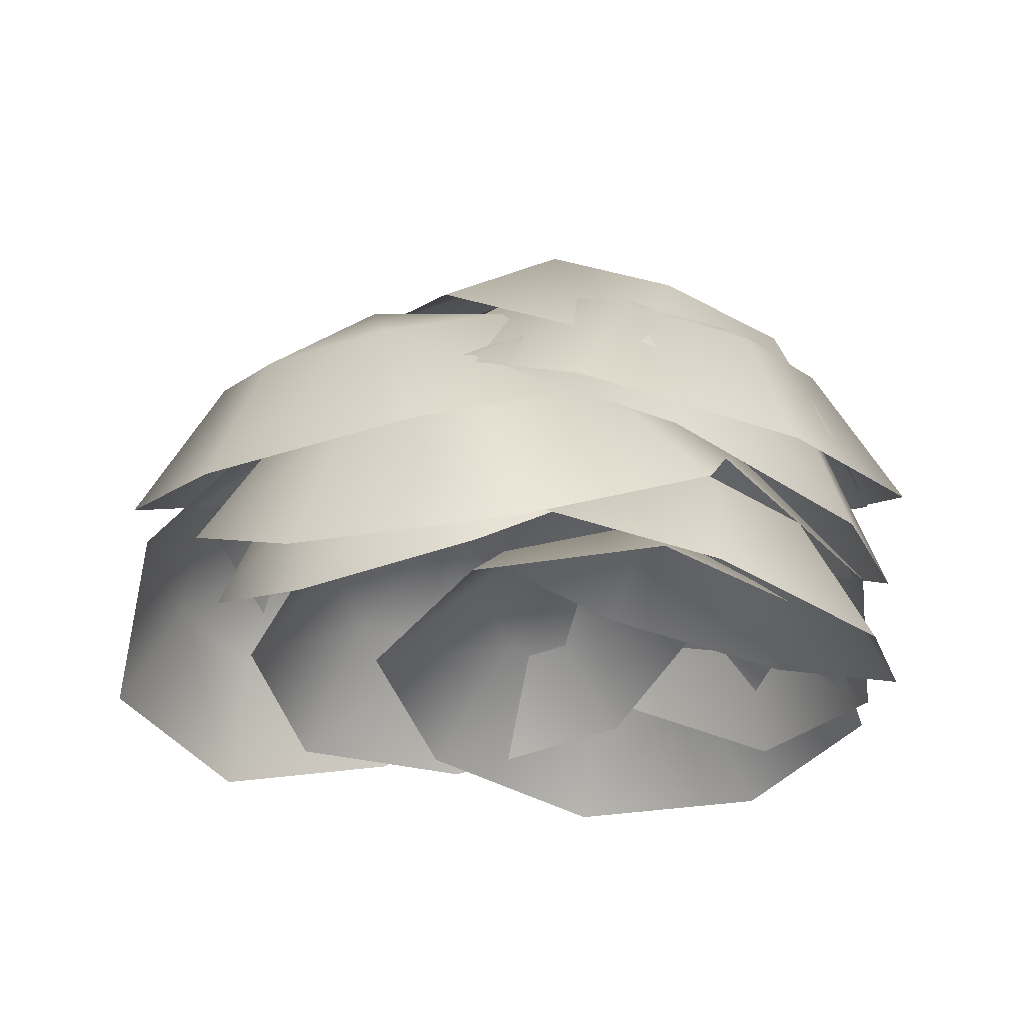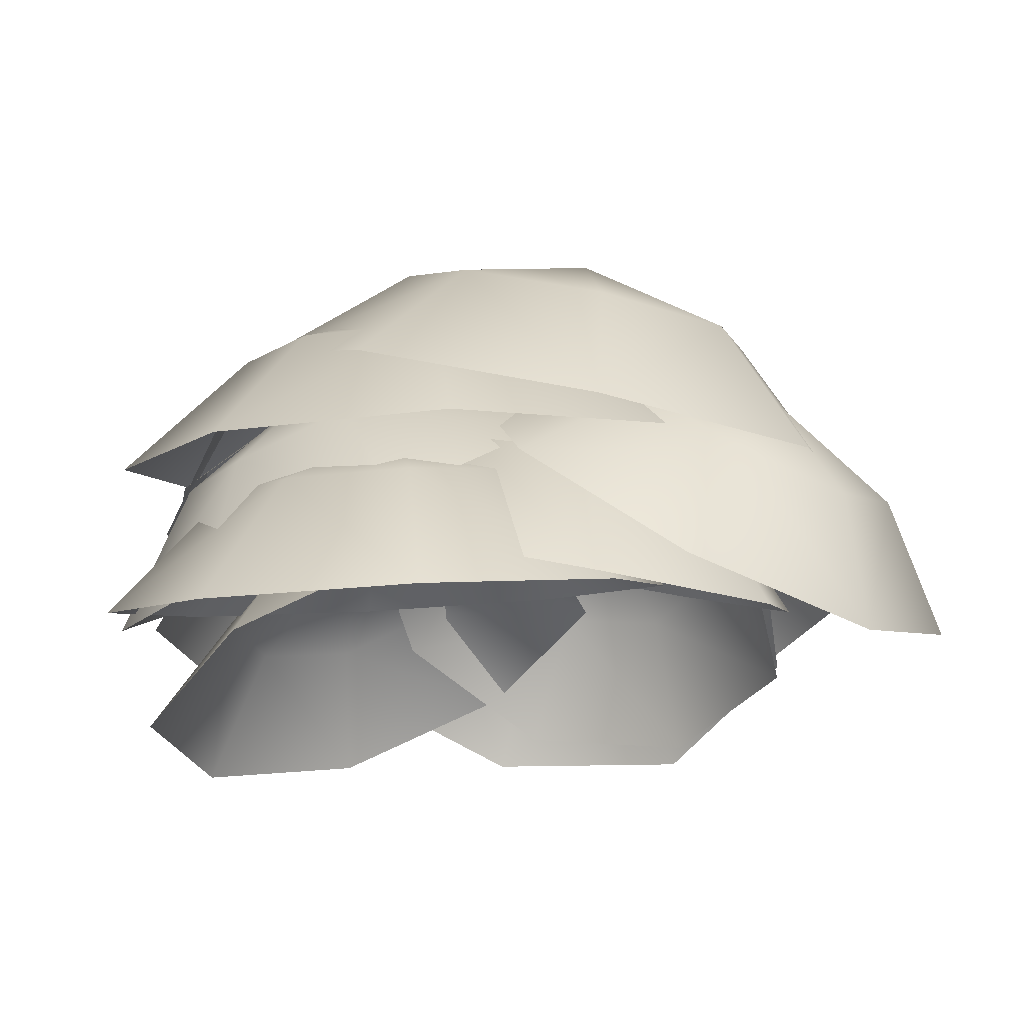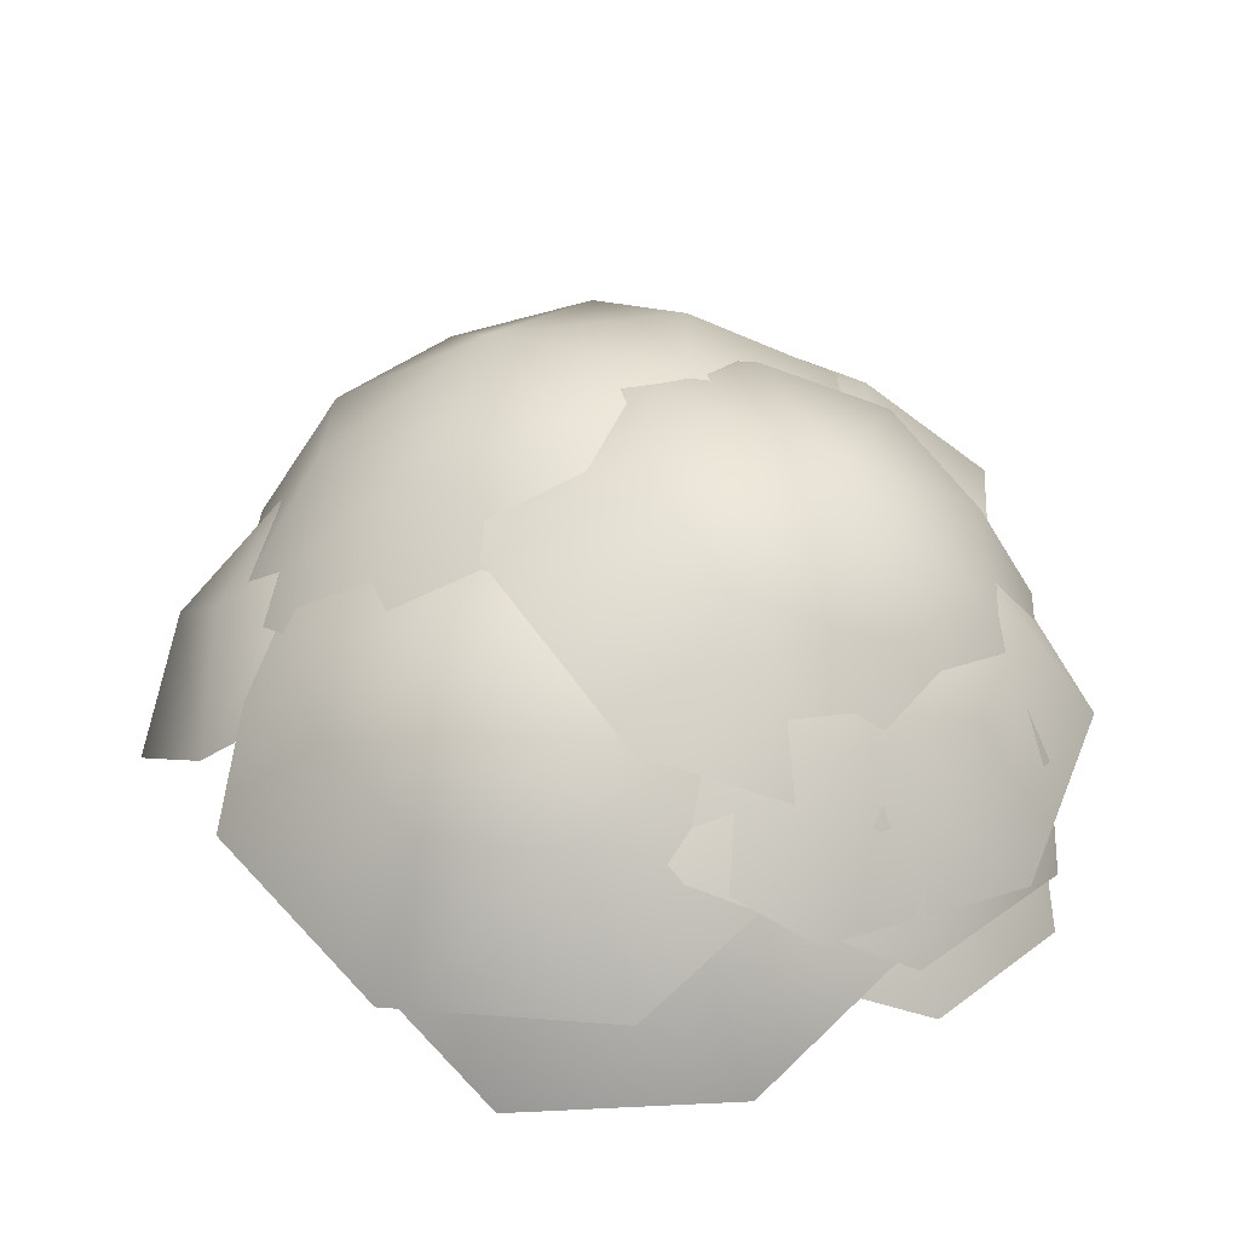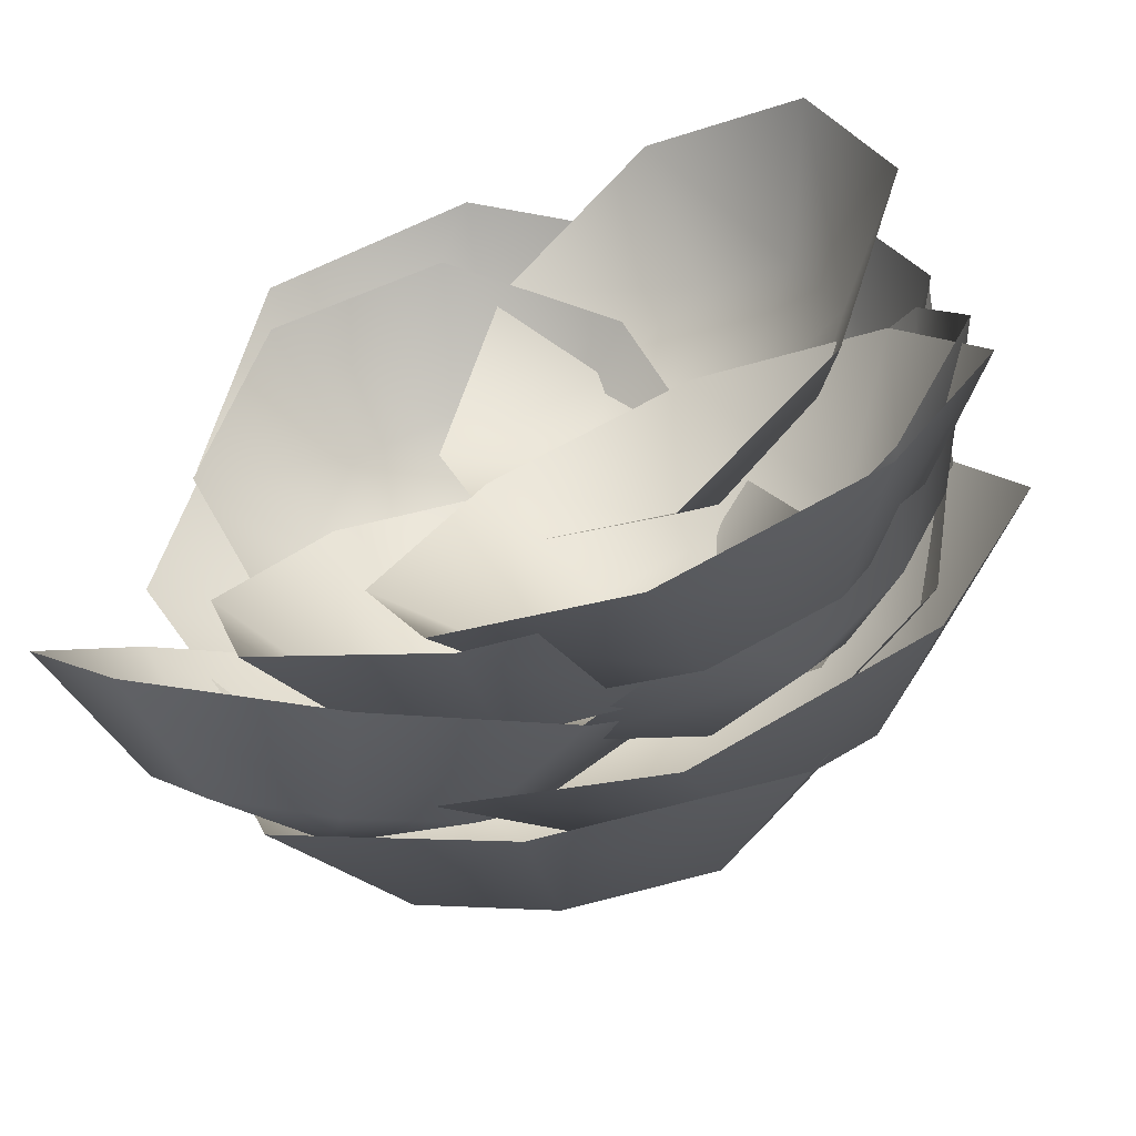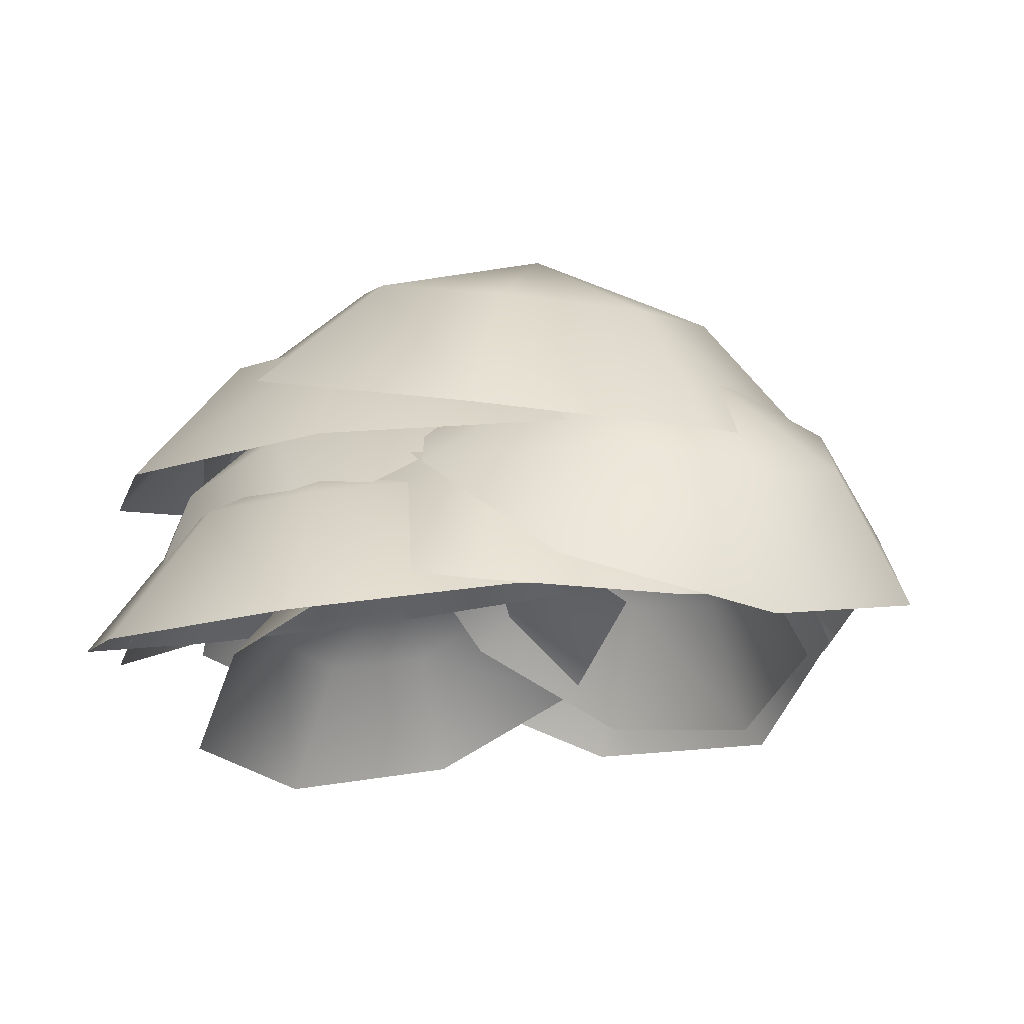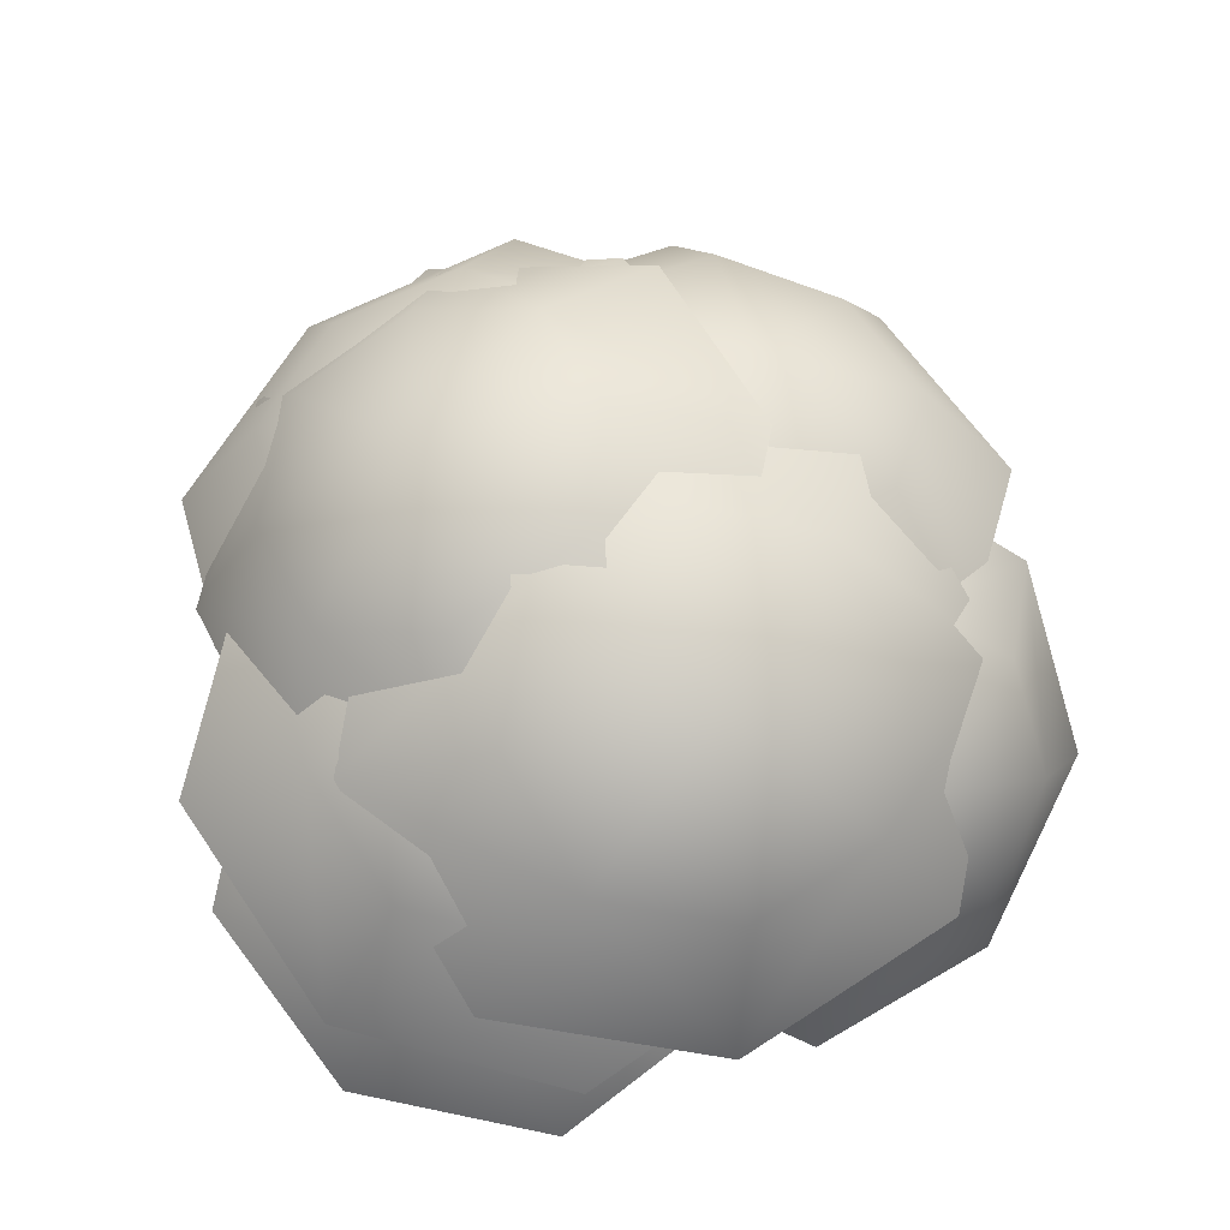
<metadata>
{"format":"obj","ext":"obj","renderer":"f3d","projection":"perspective","resolution":1024,"background":"white","views":[{"elev":-23.1,"azim":-6.5,"up":"+Y"},{"elev":-19.9,"azim":172.5,"up":"+Y"},{"elev":39.5,"azim":-21.2,"up":"+Y"},{"elev":-56.6,"azim":19.1,"up":"+Z"},{"elev":-18.5,"azim":-170.6,"up":"+Y"},{"elev":71.0,"azim":168.4,"up":"+Y"}]}
</metadata>
<code>
o Bush_Round_Cylinder.001
v -0.1716 0.1549 0.3272
v -0.1403 -0.01229 0.5117
v 0.02694 0.05453 0.4572
v 0.07808 0.1485 0.3025
v -0.3955 0.04741 0.2912
v -0.3175 -0.01901 0.449
v -0.3443 0.1414 0.1365
v -0.1771 0.2082 0.08203
v 0.000124 0.2149 0.1447
v 0.1389 0.1677 -0.02872
v -0.1609 0.1563 -0.1347
v -0.09856 -0.2166 0.592
v 0.1842 -0.1036 0.4998
v -0.4437 0.04331 -0.04255
v -0.5301 -0.1156 0.2191
v -0.3983 -0.2279 0.486
v 0.2707 0.05535 0.2382
v -0.1179 0.3745 -0.2889
v -0.1103 0.3901 -0.01157
v 0.08334 0.3983 -0.08799
v 0.1586 0.3489 -0.2759
v -0.3706 0.2636 -0.2566
v -0.3016 0.3362 -0.074
v -0.2954 0.2141 -0.4445
v -0.1018 0.2223 -0.5209
v 0.08955 0.2762 -0.4585
v 0.2513 0.102 -0.5404
v -0.07222 0.01083 -0.6459
v -0.08666 0.2947 0.2155
v 0.2408 0.3085 0.08622
v -0.3997 -0.002949 -0.5167
v -0.5269 0.08064 -0.199
v -0.4102 0.2036 0.1099
v 0.368 0.2249 -0.2315
v 0.1974 0.3762 0.1397
v 0.1577 0.2672 0.3673
v 0.3317 0.2204 0.3025
v 0.4082 0.2323 0.1274
v -0.0568 0.3963 0.1246
v -0.006538 0.3397 0.3005
v 0.01969 0.4082 -0.05052
v 0.1937 0.3614 -0.1153
v 0.3579 0.2889 -0.04853
v 0.435 0.1323 -0.2
v 0.1573 0.2549 -0.3129
v 0.09631 0.09559 0.5033
v 0.3906 0.01642 0.3937
v -0.137 0.334 -0.2033
v -0.2664 0.3139 0.0929
v -0.1814 0.2182 0.3904
v 0.52 0.03655 0.09752
v -0.2765 0.2735 0.2146
v -0.4345 0.116 0.336
v -0.2713 0.1308 0.4328
v -0.1004 0.1966 0.3806
v -0.4178 0.2282 0.008428
v -0.5022 0.1538 0.1621
v -0.247 0.294 -0.04375
v -0.08367 0.3087 0.05305
v -0.01603 0.271 0.227
v 0.1911 0.1741 0.2044
v 0.0767 0.238 -0.08977
v -0.5167 -0.08795 0.3887
v -0.2405 -0.06298 0.5524
v -0.1994 0.213 -0.2535
v -0.4884 0.1017 -0.1652
v -0.6311 -0.02409 0.09458
v 0.04847 0.04827 0.4642
v 0.1319 0.3037 -0.2356
v -0.06752 0.2821 -0.04326
v 0.1191 0.2892 0.04907
v 0.3108 0.2608 -0.02734
v -0.05631 0.2042 -0.4143
v -0.148 0.248 -0.2324
v 0.1354 0.1758 -0.4907
v 0.322 0.1828 -0.3983
v 0.4025 0.217 -0.2092
v 0.5822 0.0461 -0.1679
v 0.4462 -0.01157 -0.4877
v -0.2126 0.1563 0.1128
v 0.103 0.1682 0.2689
v 0.1306 -0.02349 -0.6439
v -0.1936 0.02454 -0.5147
v -0.3486 0.09864 -0.2071
v 0.4272 0.1202 0.1397
v -0.3767 0.1361 -0.3801
v -0.5401 0.08852 -0.2115
v -0.4134 0.1968 -0.1446
v -0.2489 0.237 -0.2044
v -0.4571 -0.061 -0.4902
v -0.5648 -0.02002 -0.3525
v -0.2925 -0.02074 -0.55
v -0.1658 0.08753 -0.4831
v -0.1411 0.1961 -0.3421
v 0.05859 0.1627 -0.2647
v 0.01682 -0.02084 -0.5031
v -0.6162 -0.01918 -0.04381
v -0.4019 0.1639 0.0694
v -0.1975 -0.2039 -0.6163
v -0.4757 -0.272 -0.5151
v -0.6579 -0.2027 -0.2822
v -0.1237 0.232 -0.03177
v 0.2142 0.2383 0.2324
v 0.02183 0.1963 0.3952
v 0.1809 0.1113 0.4595
v 0.3452 0.06837 0.371
v 0.03329 0.2888 0.05919
v -0.04599 0.2717 0.2327
v 0.1976 0.2458 -0.0293
v 0.3567 0.1608 0.03502
v 0.4245 0.08548 0.1975
v 0.531 -0.1132 0.1465
v 0.4164 0.01421 -0.1283
v -0.1499 0.07431 0.4807
v 0.1191 -0.06945 0.5895
v 0.1473 0.158 -0.2371
v -0.1306 0.2306 -0.08742
v -0.2646 0.2017 0.206
v 0.397 -0.1421 0.4399
v -0.1008 0.1296 -0.271
v -0.08739 0.1325 -0.03673
v 0.07495 0.1337 -0.1058
v 0.134 0.08825 -0.2679
v -0.3144 0.02996 -0.2414
v -0.2512 0.09127 -0.08652
v -0.2553 -0.01547 -0.4036
v -0.09297 -0.01426 -0.4726
v 0.07089 0.02694 -0.4228
v 0.2062 -0.1538 -0.5023
v -0.07094 -0.2235 -0.5865
v -0.06151 0.02462 0.1506
v 0.213 0.02665 0.0339
v -0.3455 -0.2256 -0.4697
v -0.4454 -0.1487 -0.1956
v -0.3386 -0.04505 0.06644
v 0.3129 -0.05016 -0.2403
v 0.2994 0.1849 -0.1897
v 0.2971 0.1714 0.03519
v 0.4391 0.07725 -0.02418
v 0.4802 0.01122 -0.1792
v 0.07525 0.2333 -0.1751
v 0.1445 0.2388 -0.0212
v 0.1164 0.1673 -0.3301
v 0.2583 0.07312 -0.3895
v 0.4109 0.00574 -0.3331
v 0.4542 -0.2155 -0.4126
v 0.1962 -0.1015 -0.508
v 0.2617 0.06472 0.2103
v 0.5018 -0.09455 0.1099
v -0.04391 0.05773 -0.4075
v -0.1134 0.1694 -0.1454
v 0.003719 0.1787 0.1149
v 0.5713 -0.2062 -0.1523
v -0.2204 0.1481 0.1841
v -0.3316 -0.02329 0.291
v -0.1903 -0.000985 0.3643
v -0.05566 0.07692 0.313
v -0.3463 0.09893 0.0168
v -0.4017 0.01503 0.1489
v -0.2117 0.1768 -0.03456
v -0.07037 0.1991 0.03879
v -0.000255 0.1608 0.1809
v 0.1821 0.07601 0.1487
v 0.06353 0.1408 -0.09159
v -0.3783 -0.2354 0.3349
v -0.1393 -0.1976 0.459
v -0.1755 0.1031 -0.2156
v -0.4031 -0.02865 -0.1288
v -0.4968 -0.1705 0.09461
v 0.08841 -0.06588 0.3721
v 0.1799 0.07207 -0.2983
v 0.0131 0.05606 -0.1195
v 0.1823 0.05913 -0.04698
v 0.3491 0.02343 -0.123
v 0.007714 -0.02917 -0.4461
v -0.066 0.02086 -0.2819
v 0.1745 -0.06488 -0.5221
v 0.3437 -0.06181 -0.4496
v 0.4228 -0.02661 -0.2872
v 0.5883 -0.2115 -0.258
v 0.4546 -0.271 -0.5328
v -0.1045 -0.07169 0.02561
v 0.1817 -0.0665 0.1482
v 0.1684 -0.2762 -0.6553
v -0.1136 -0.2158 -0.5267
v -0.2383 -0.1312 -0.2492
v 0.4637 -0.1269 0.01955
v 0.2041 0.04865 0.2062
v 0.05303 -0.001072 0.3521
v 0.2034 -0.06534 0.4079
v 0.3475 -0.0977 0.3318
v 0.03908 0.06907 0.0621
v -0.02092 0.05597 0.2117
v 0.1831 0.0367 -0.01401
v 0.3335 -0.02756 0.04178
v 0.4075 -0.08461 0.1822
v 0.5311 -0.2747 0.1511
v 0.4061 -0.1783 -0.08635
v -0.06831 -0.1335 0.4385
v 0.1861 -0.2422 0.5328
v 0.1517 -0.0696 -0.1807
v -0.0919 -0.01486 -0.05199
v -0.1934 -0.03701 0.201
v 0.4297 -0.2969 0.4041
v 0.1737 0.3018 0.2419
v -0.0576 0.2538 0.3392
v 0.07753 0.1852 0.4562
v 0.2636 0.1505 0.427
v 0.05439 0.3284 0.01755
v -0.07465 0.3146 0.1584
v 0.2404 0.2938 -0.01167
v 0.3756 0.2251 0.1054
v 0.3926 0.1643 0.2862
v 0.521 -0.02783 0.2863
v 0.4922 0.07503 -0.01944
v -0.2403 0.1235 0.3759
v -0.01182 0.007418 0.5739
v 0.2637 0.1911 -0.2174
v -0.05095 0.2497 -0.168
v -0.2692 0.2263 0.07015
v 0.3028 -0.05122 0.5245
f 1 3 4
f 6 1 5
f 7 1 8
f 1 9 8
f 9 11 8
f 3 12 13
f 7 11 14
f 7 15 5
f 6 12 2
f 9 17 10
f 6 15 16
f 3 17 4
f 18 20 21
f 23 18 22
f 24 18 25
f 18 26 25
f 26 28 25
f 20 29 30
f 24 28 31
f 24 32 22
f 23 29 19
f 26 34 27
f 23 32 33
f 20 34 21
f 35 37 38
f 40 35 39
f 41 35 42
f 35 43 42
f 43 45 42
f 37 46 47
f 41 45 48
f 41 49 39
f 40 46 36
f 43 51 44
f 40 49 50
f 37 51 38
f 52 54 55
f 57 52 56
f 58 52 59
f 52 60 59
f 60 62 59
f 54 63 64
f 58 62 65
f 58 66 56
f 57 63 53
f 60 68 61
f 57 66 67
f 54 68 55
f 69 71 72
f 74 69 73
f 75 69 76
f 69 77 76
f 77 79 76
f 71 80 81
f 75 79 82
f 75 83 73
f 74 80 70
f 77 85 78
f 74 83 84
f 71 85 72
f 86 88 89
f 91 86 90
f 92 86 93
f 86 94 93
f 94 96 93
f 88 97 98
f 92 96 99
f 92 100 90
f 91 97 87
f 94 102 95
f 91 100 101
f 88 102 89
f 103 105 106
f 108 103 107
f 109 103 110
f 103 111 110
f 111 113 110
f 105 114 115
f 109 113 116
f 109 117 107
f 108 114 104
f 111 119 112
f 108 117 118
f 105 119 106
f 120 122 123
f 125 120 124
f 126 120 127
f 120 128 127
f 128 130 127
f 122 131 132
f 127 133 126
f 126 134 124
f 125 131 121
f 128 136 129
f 124 135 125
f 123 132 136
f 137 139 140
f 142 137 141
f 143 137 144
f 137 145 144
f 145 147 144
f 139 148 149
f 144 150 143
f 143 151 141
f 138 152 148
f 145 153 146
f 142 151 152
f 140 149 153
f 154 156 157
f 159 154 158
f 160 154 161
f 154 162 161
f 162 164 161
f 156 165 166
f 160 164 167
f 158 167 168
f 155 169 165
f 157 163 162
f 159 168 169
f 156 170 157
f 171 173 174
f 176 171 175
f 177 171 178
f 171 179 178
f 178 180 181
f 173 182 183
f 178 184 177
f 177 185 175
f 176 182 172
f 179 187 180
f 175 186 176
f 174 183 187
f 188 190 191
f 193 188 192
f 194 188 195
f 188 196 195
f 196 198 195
f 190 199 200
f 195 201 194
f 194 202 192
f 189 203 199
f 196 204 197
f 193 202 203
f 191 200 204
f 205 207 208
f 210 205 209
f 211 205 212
f 205 213 212
f 213 215 212
f 207 216 217
f 211 215 218
f 211 219 209
f 210 216 206
f 213 221 214
f 210 219 220
f 207 221 208
f 1 2 3
f 6 2 1
f 7 5 1
f 1 4 9
f 9 10 11
f 3 2 12
f 7 8 11
f 7 14 15
f 6 16 12
f 9 4 17
f 6 5 15
f 3 13 17
f 18 19 20
f 23 19 18
f 24 22 18
f 18 21 26
f 26 27 28
f 20 19 29
f 24 25 28
f 24 31 32
f 23 33 29
f 26 21 34
f 23 22 32
f 20 30 34
f 35 36 37
f 40 36 35
f 41 39 35
f 35 38 43
f 43 44 45
f 37 36 46
f 41 42 45
f 41 48 49
f 40 50 46
f 43 38 51
f 40 39 49
f 37 47 51
f 52 53 54
f 57 53 52
f 58 56 52
f 52 55 60
f 60 61 62
f 54 53 63
f 58 59 62
f 58 65 66
f 57 67 63
f 60 55 68
f 57 56 66
f 54 64 68
f 69 70 71
f 74 70 69
f 75 73 69
f 69 72 77
f 77 78 79
f 71 70 80
f 75 76 79
f 75 82 83
f 74 84 80
f 77 72 85
f 74 73 83
f 71 81 85
f 86 87 88
f 91 87 86
f 92 90 86
f 86 89 94
f 94 95 96
f 88 87 97
f 92 93 96
f 92 99 100
f 91 101 97
f 94 89 102
f 91 90 100
f 88 98 102
f 103 104 105
f 108 104 103
f 109 107 103
f 103 106 111
f 111 112 113
f 105 104 114
f 109 110 113
f 109 116 117
f 108 118 114
f 111 106 119
f 108 107 117
f 105 115 119
f 120 121 122
f 125 121 120
f 126 124 120
f 120 123 128
f 128 129 130
f 122 121 131
f 127 130 133
f 126 133 134
f 125 135 131
f 128 123 136
f 124 134 135
f 123 122 132
f 137 138 139
f 142 138 137
f 143 141 137
f 137 140 145
f 145 146 147
f 139 138 148
f 144 147 150
f 143 150 151
f 138 142 152
f 145 140 153
f 142 141 151
f 140 139 149
f 154 155 156
f 159 155 154
f 160 158 154
f 154 157 162
f 162 163 164
f 156 155 165
f 160 161 164
f 158 160 167
f 155 159 169
f 157 170 163
f 159 158 168
f 156 166 170
f 171 172 173
f 176 172 171
f 177 175 171
f 171 174 179
f 178 179 180
f 173 172 182
f 178 181 184
f 177 184 185
f 176 186 182
f 179 174 187
f 175 185 186
f 174 173 183
f 188 189 190
f 193 189 188
f 194 192 188
f 188 191 196
f 196 197 198
f 190 189 199
f 195 198 201
f 194 201 202
f 189 193 203
f 196 191 204
f 193 192 202
f 191 190 200
f 205 206 207
f 210 206 205
f 211 209 205
f 205 208 213
f 213 214 215
f 207 206 216
f 211 212 215
f 211 218 219
f 210 220 216
f 213 208 221
f 210 209 219
f 207 217 221

</code>
